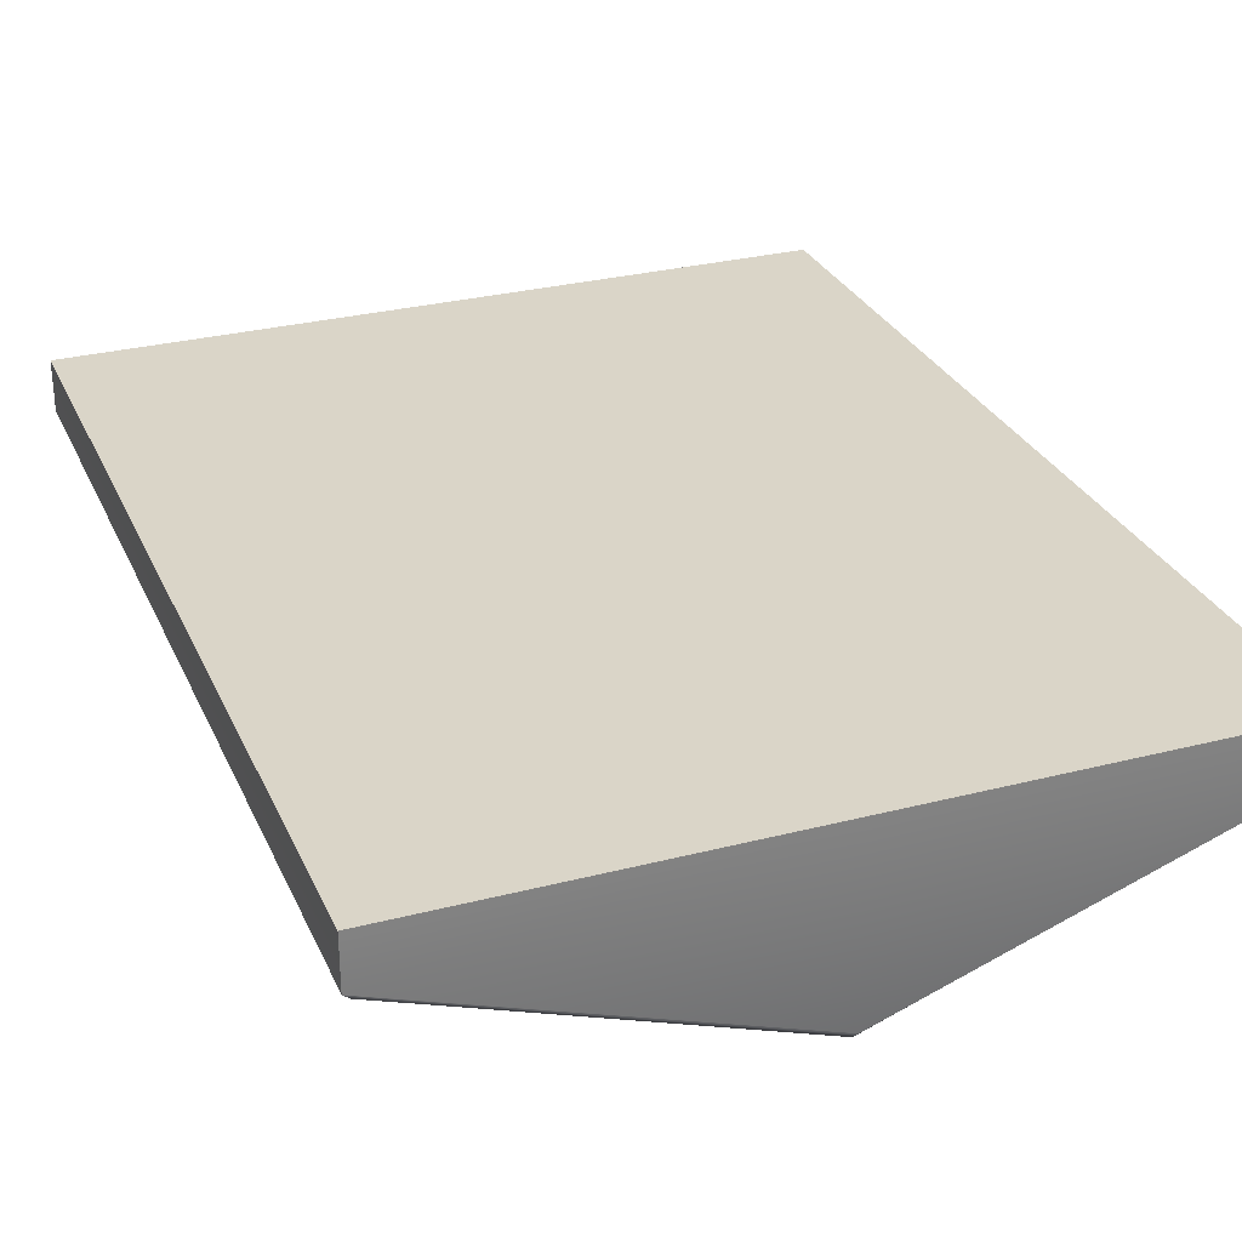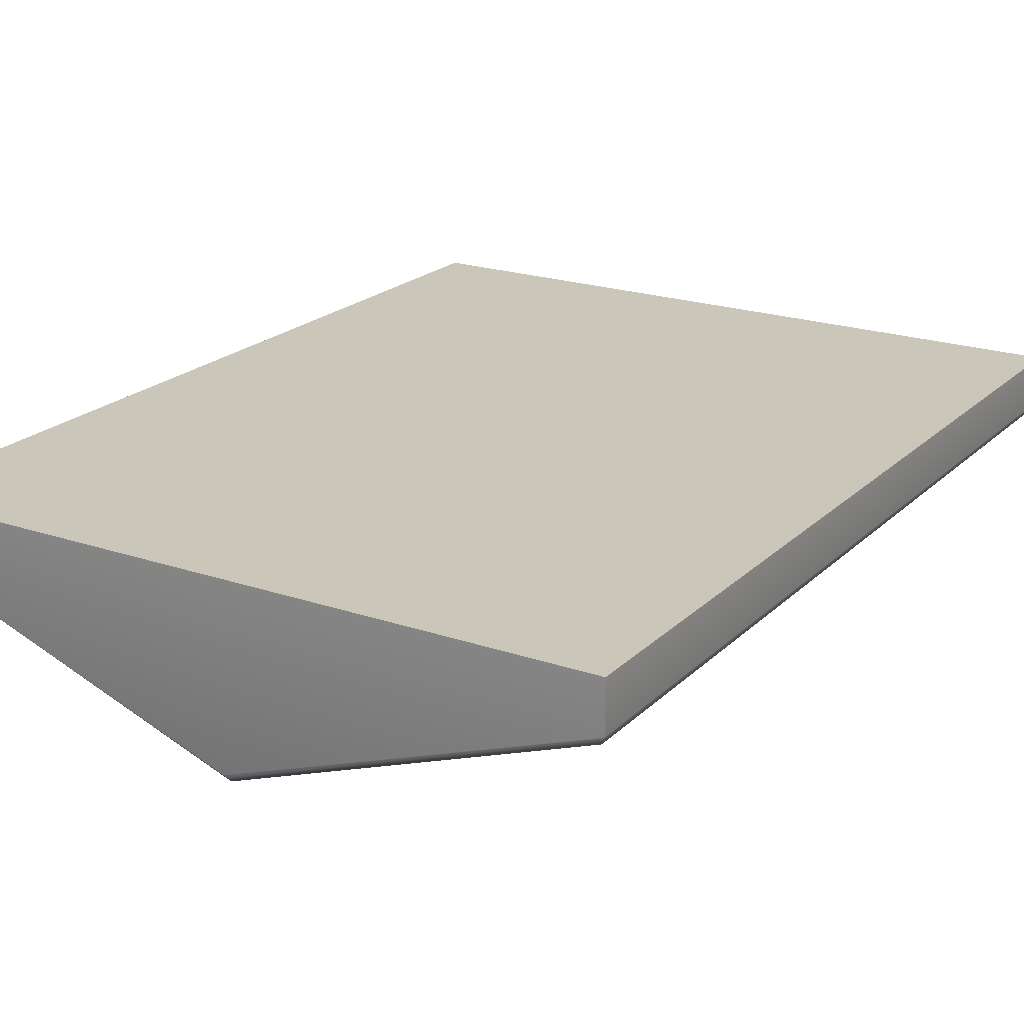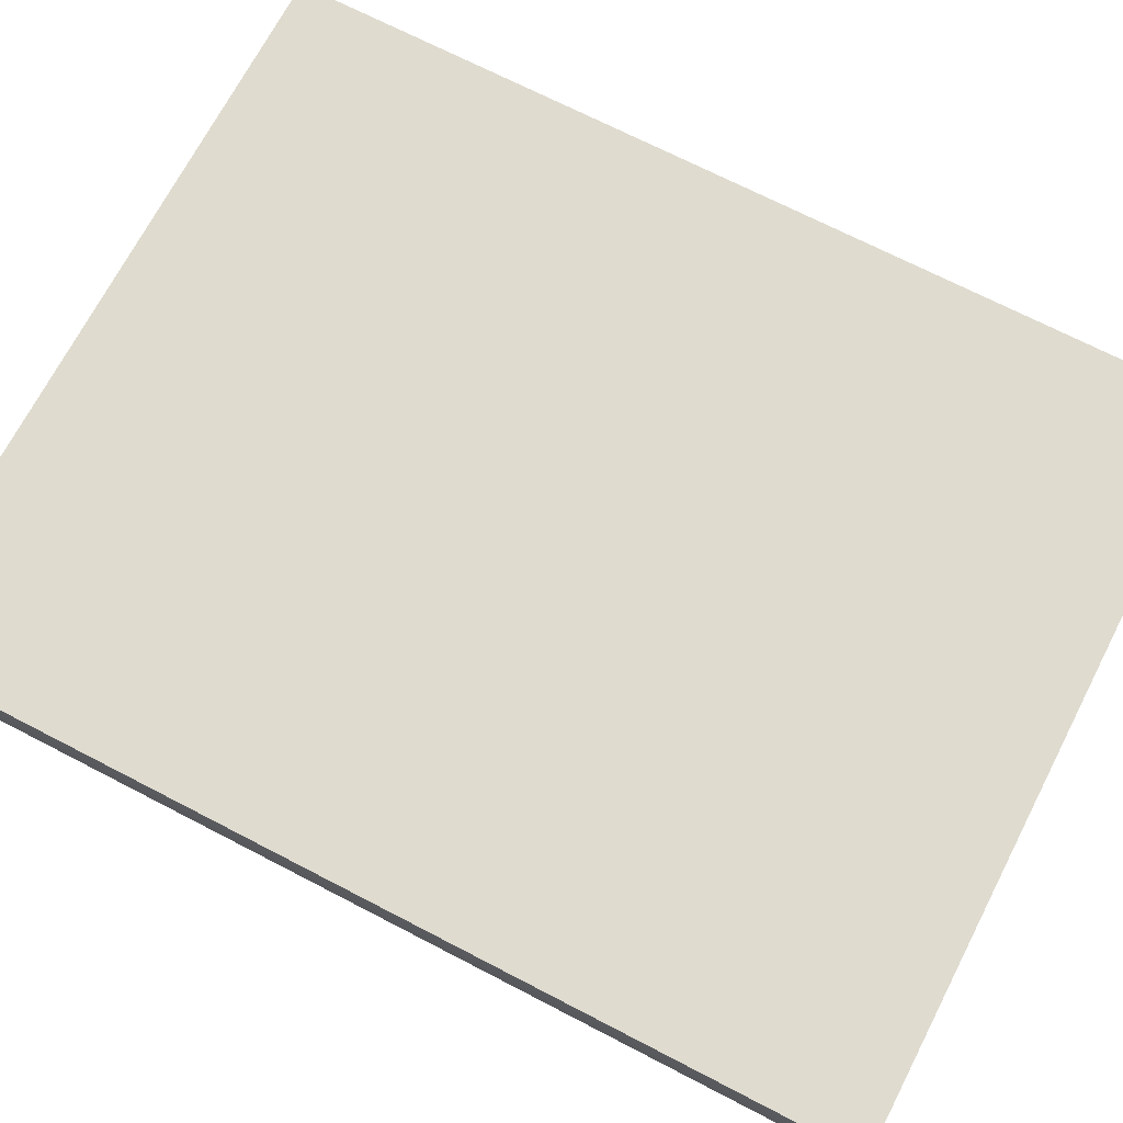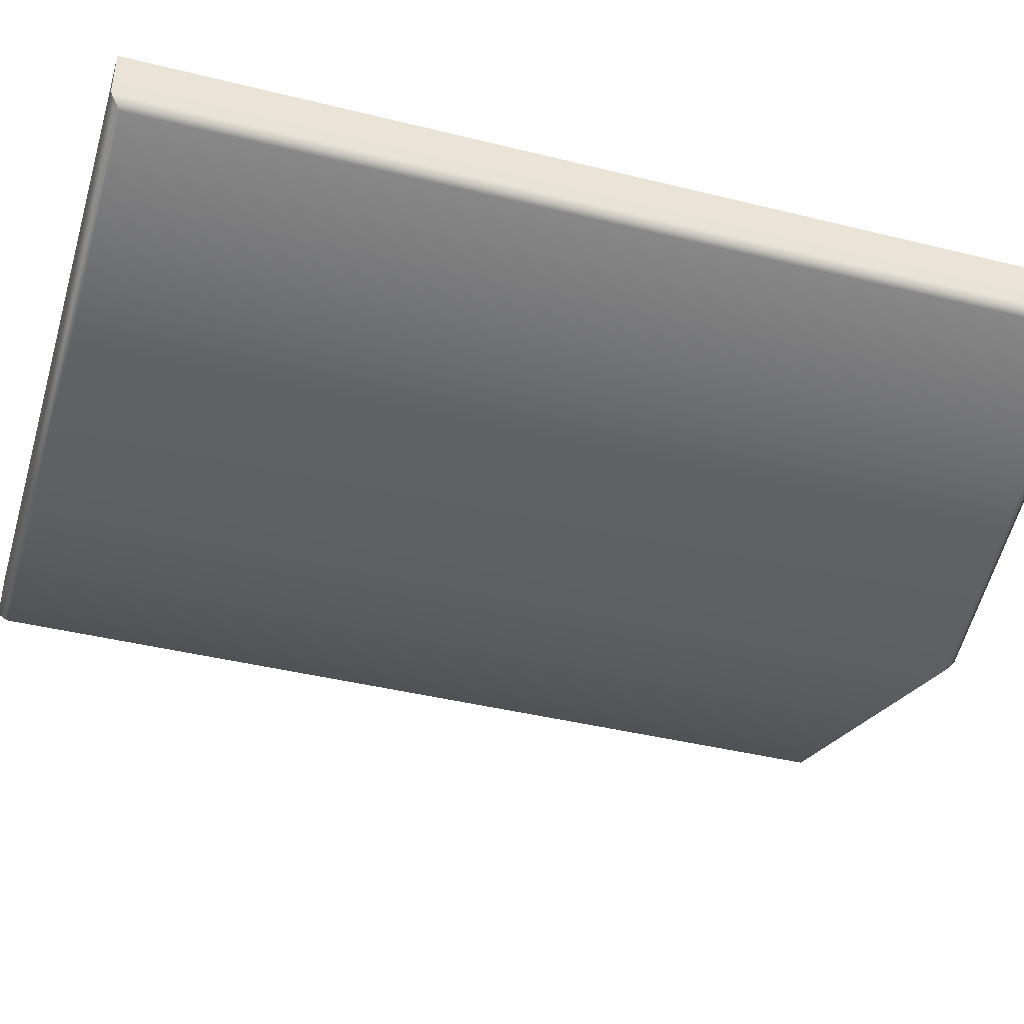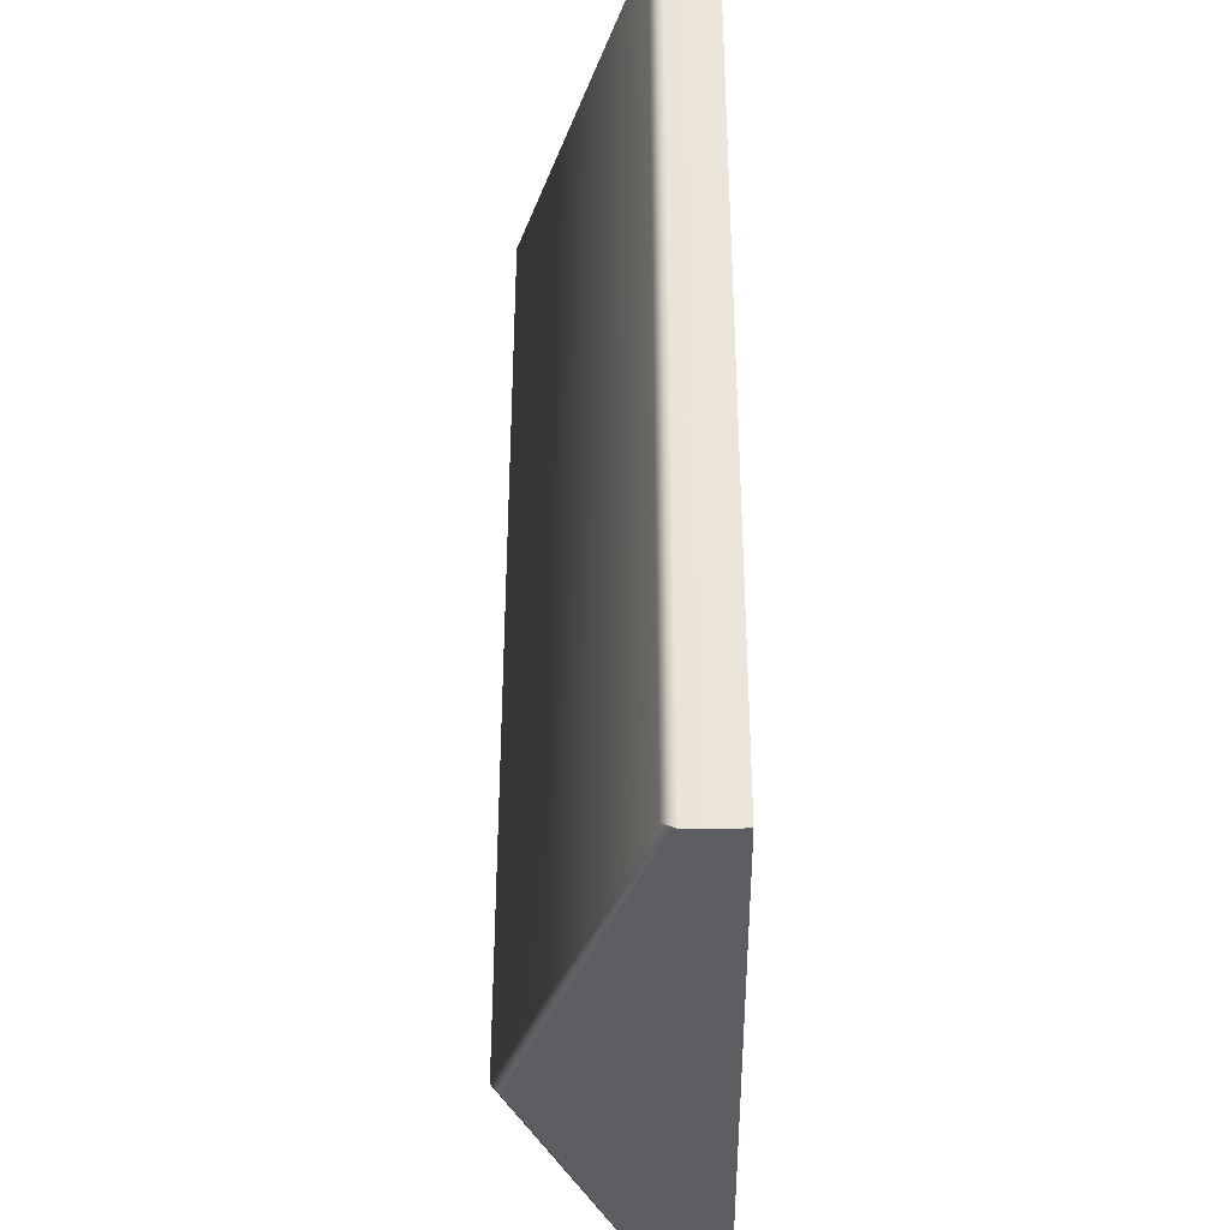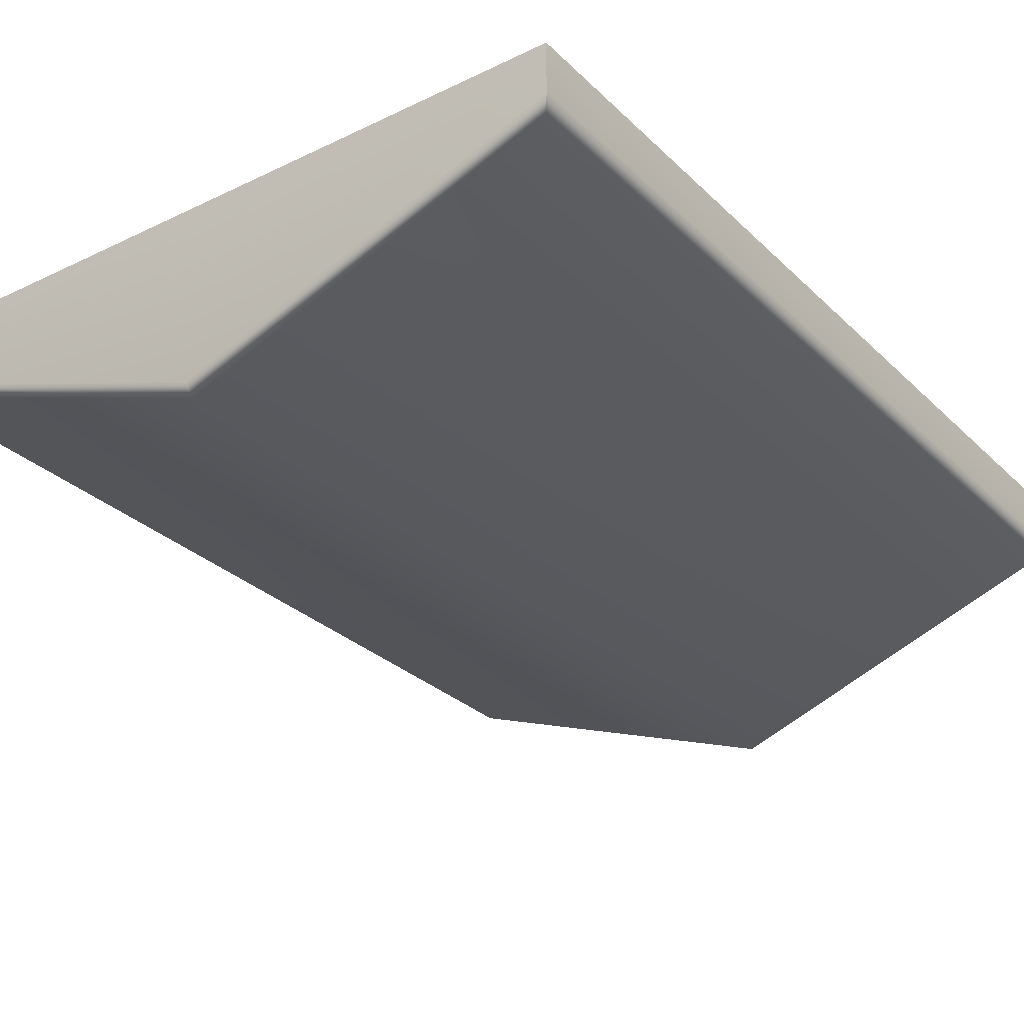
<metadata>
{"format":"obj","ext":"obj","renderer":"f3d","projection":"perspective","resolution":1024,"background":"white","views":[{"elev":29.4,"azim":159.1,"up":"+Y"},{"elev":21.1,"azim":-148.4,"up":"+Y"},{"elev":70.3,"azim":117.4,"up":"+Y"},{"elev":-41.4,"azim":-106.7,"up":"+Y"},{"elev":-38.0,"azim":90.8,"up":"+Z"},{"elev":-28.9,"azim":-144.3,"up":"+Y"}]}
</metadata>
<code>
g default
v -1.898 0.1524 2.403
v 0 0.1524 2.403
v 1.898 0.1524 2.403
v -1.898 0.1524 -2.403
v 0 0.1524 -2.403
v 1.898 0.1524 -2.403
v -1.857 -0.1673 2.35
v -1.898 -0.1037 2.403
v 0 -0.7846 2.403
v 0 -0.8387 2.352
v 1.898 -0.1037 2.403
v 1.857 -0.1673 2.35
v -1.898 -0.1037 -2.403
v -1.857 -0.1673 -2.35
v -0 -0.7846 -2.403
v 0 -0.8387 -2.352
v 1.857 -0.1673 -2.35
v 1.898 -0.1037 -2.403
g pCube11
f 1 2 5 4
f 2 3 6 5
f 7 8 13 14
f 8 7 10 9
f 9 10 12 11
f 11 12 17 18
f 14 13 15 16
f 16 15 18 17
f 8 9 2 1
f 9 11 3 2
f 4 5 15 13
f 5 6 18 15
f 14 16 10 7
f 16 17 12 10
f 11 18 6 3
f 13 8 1 4

</code>
